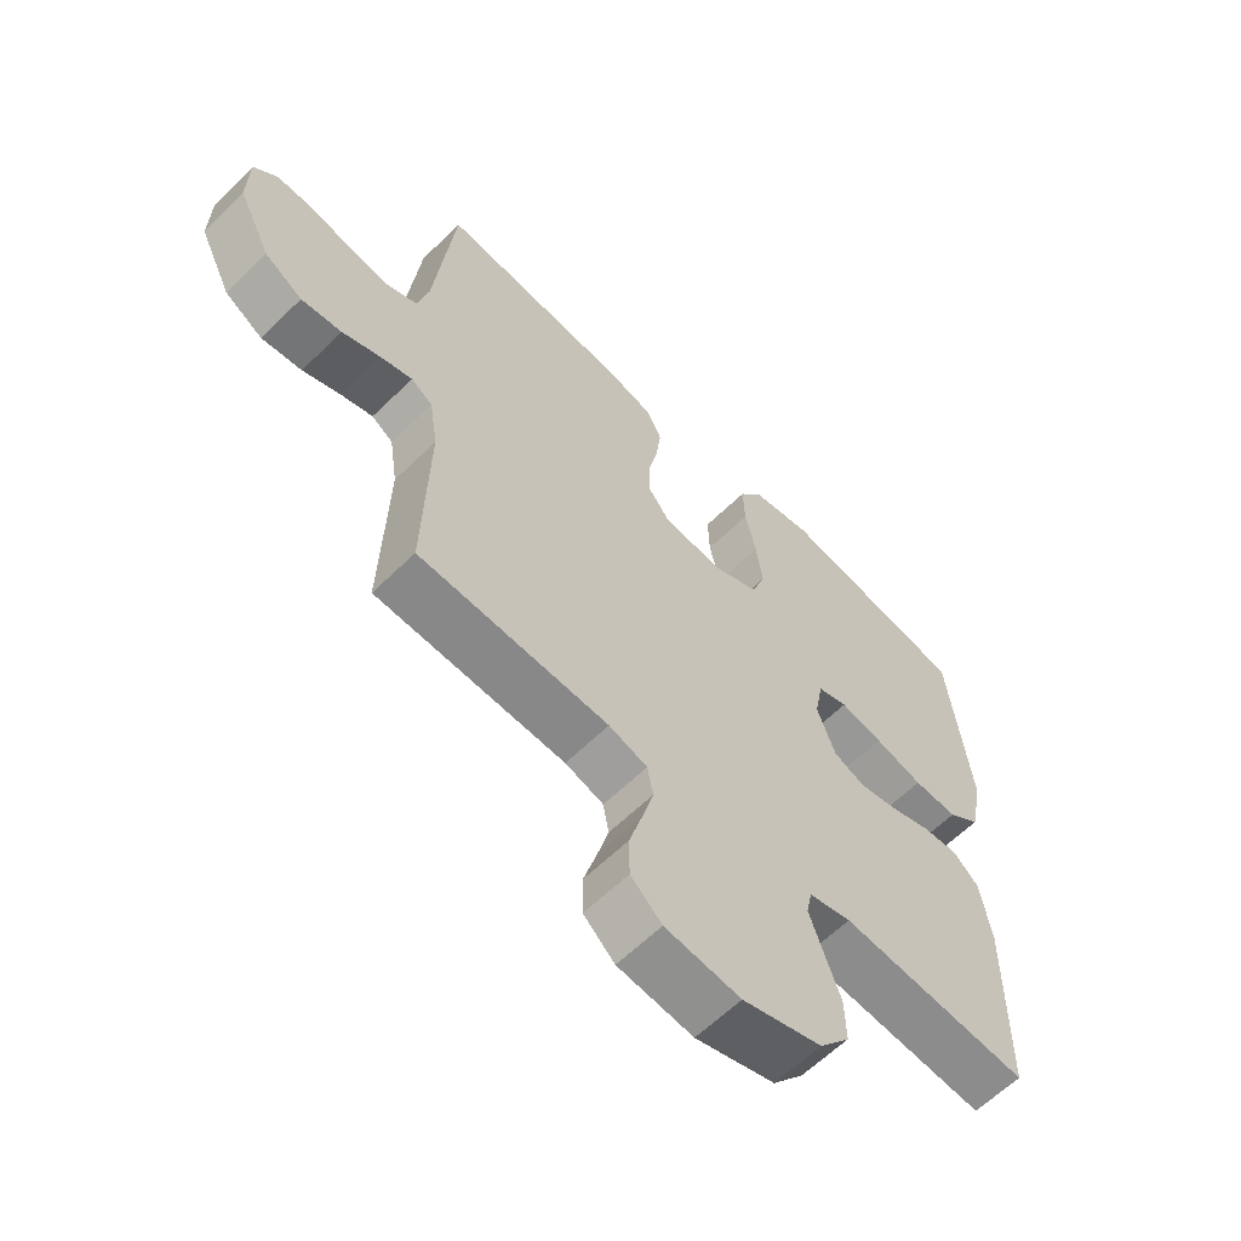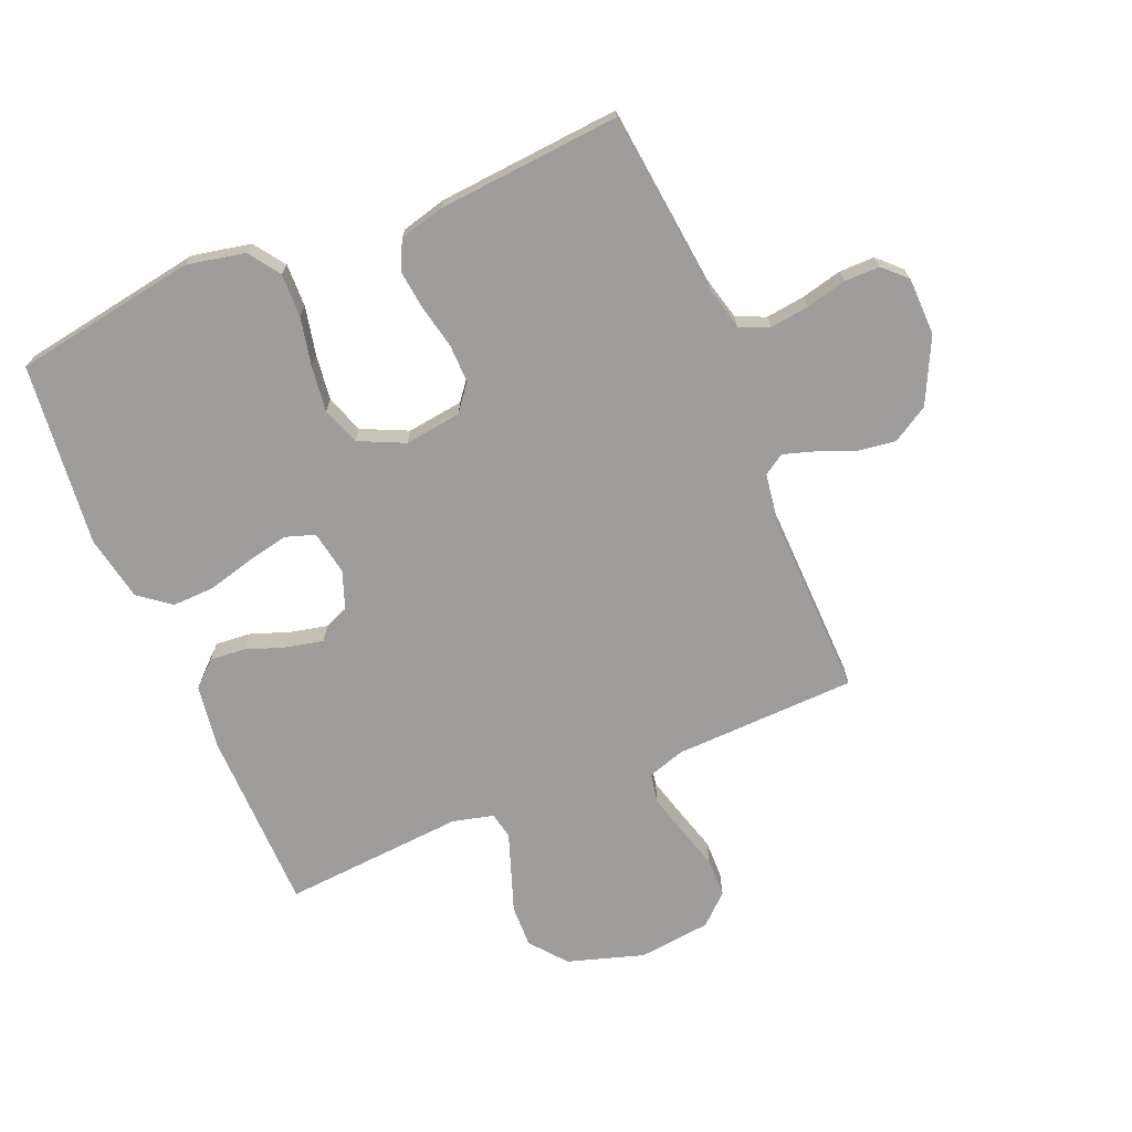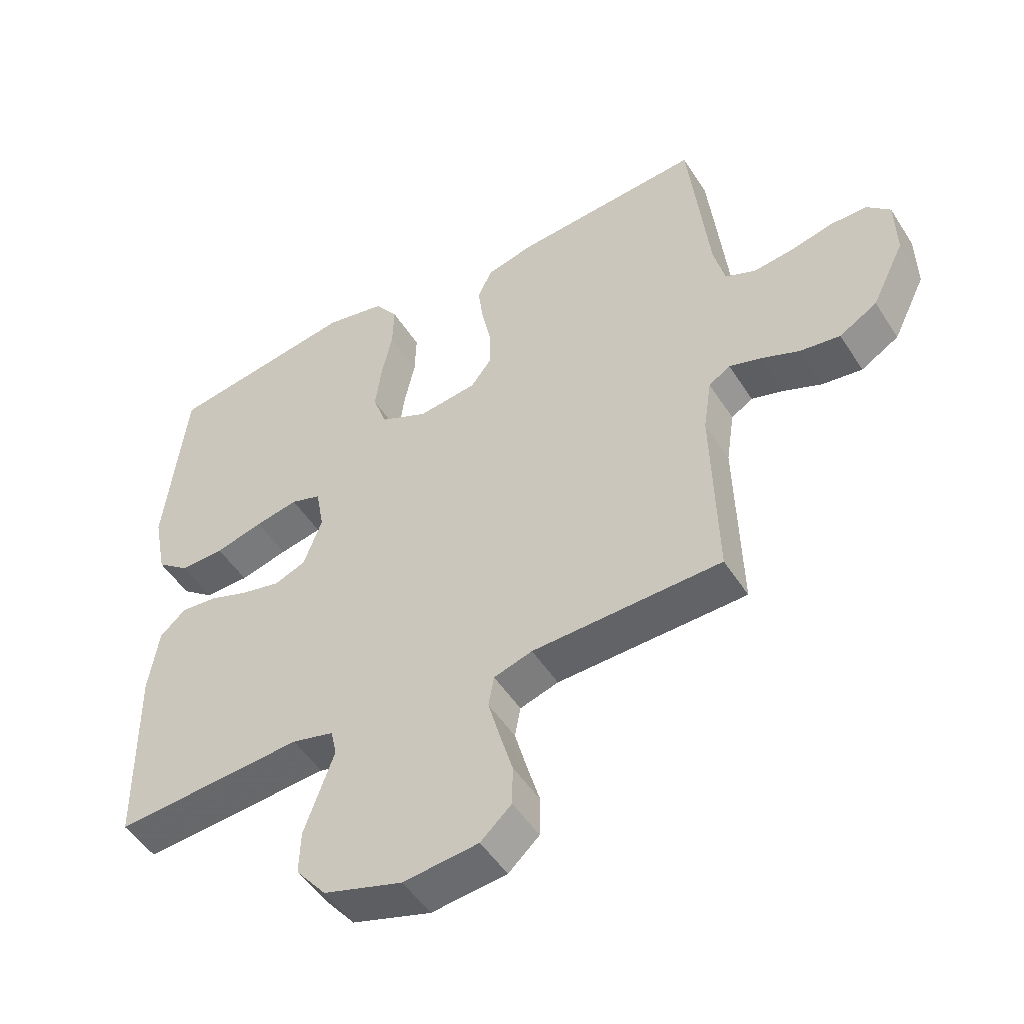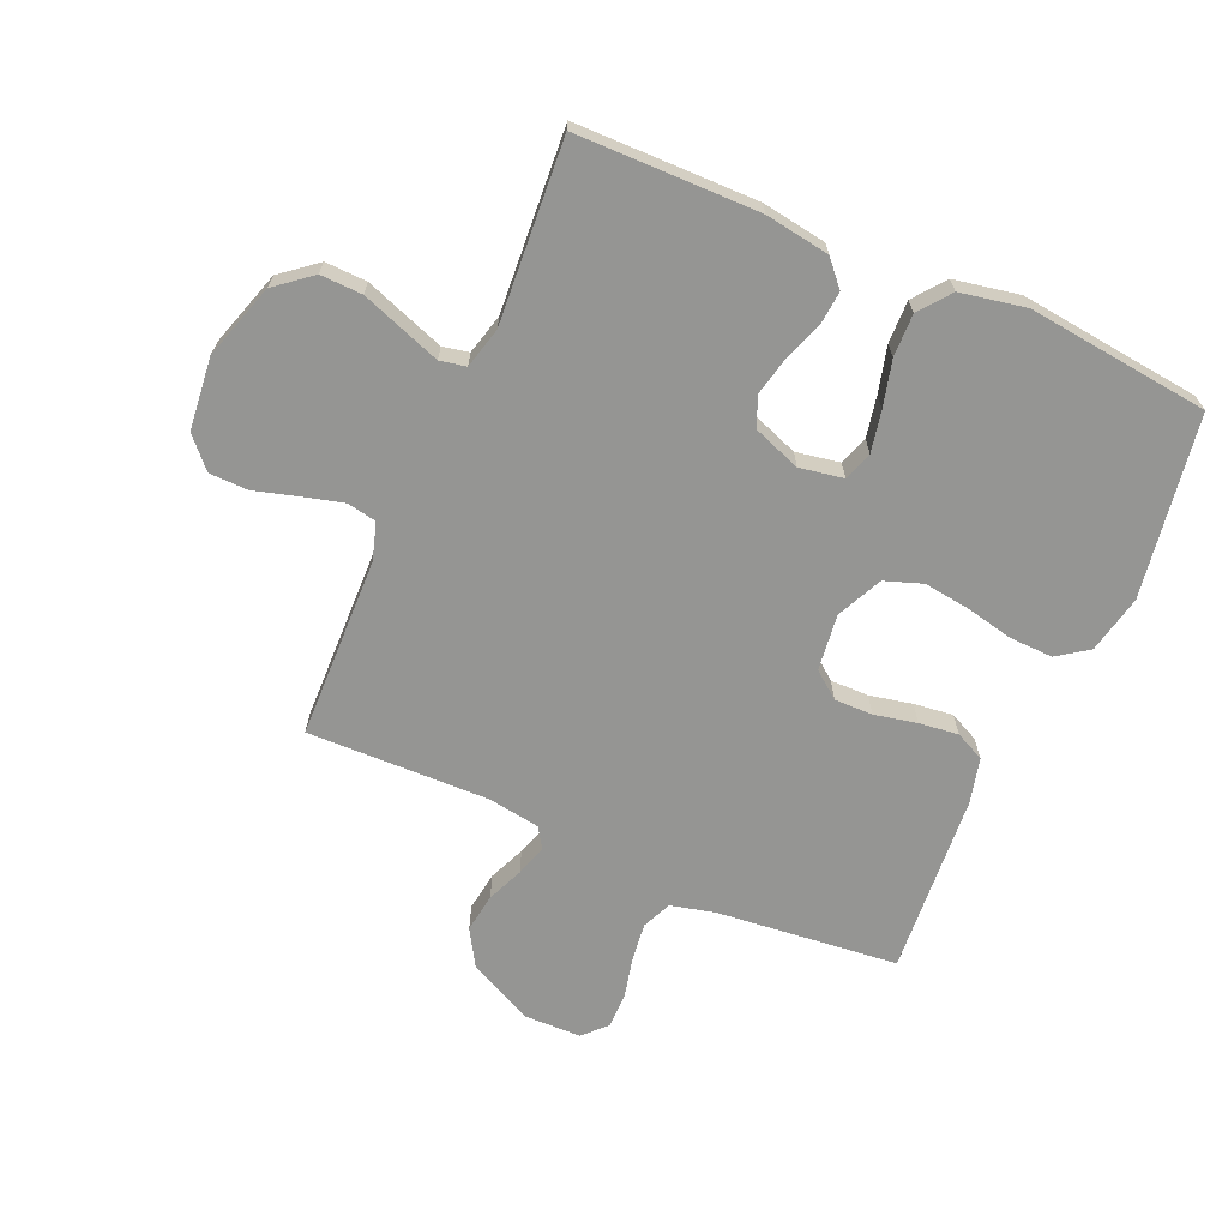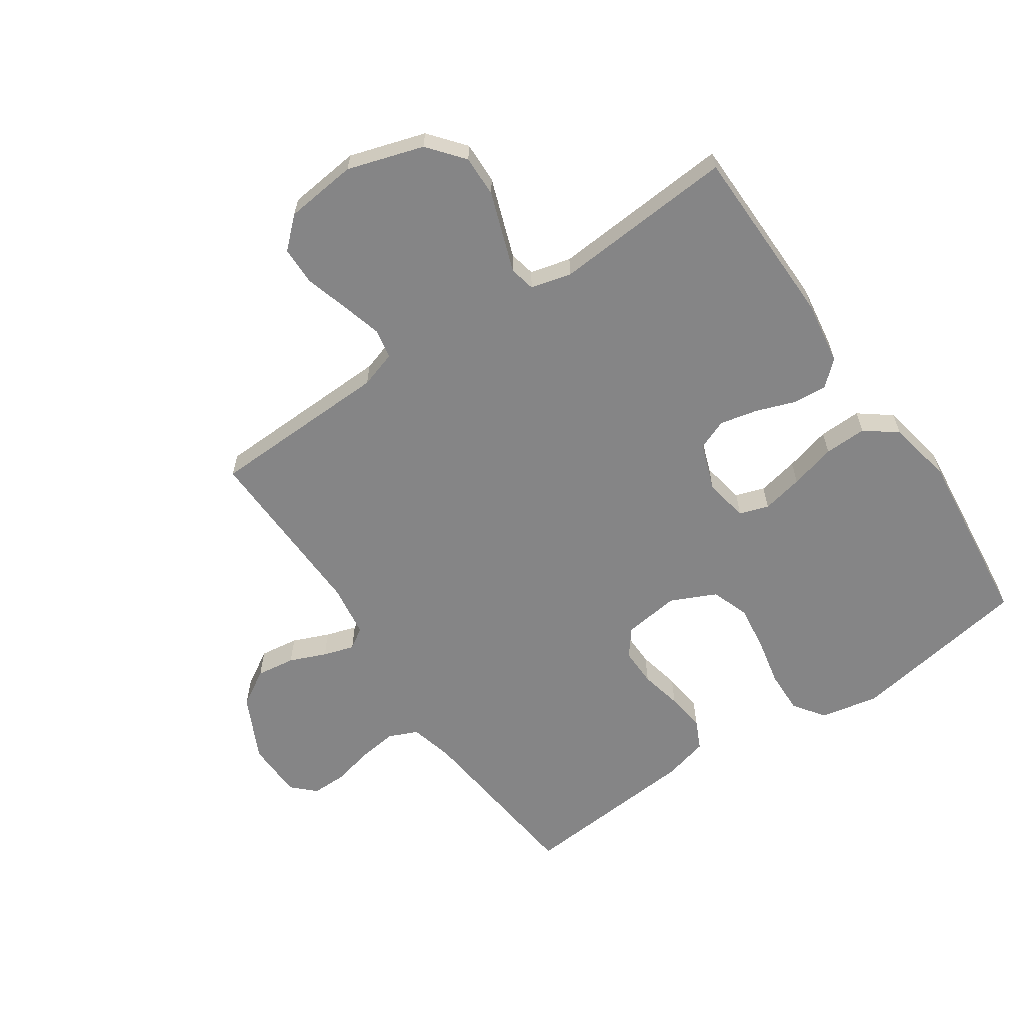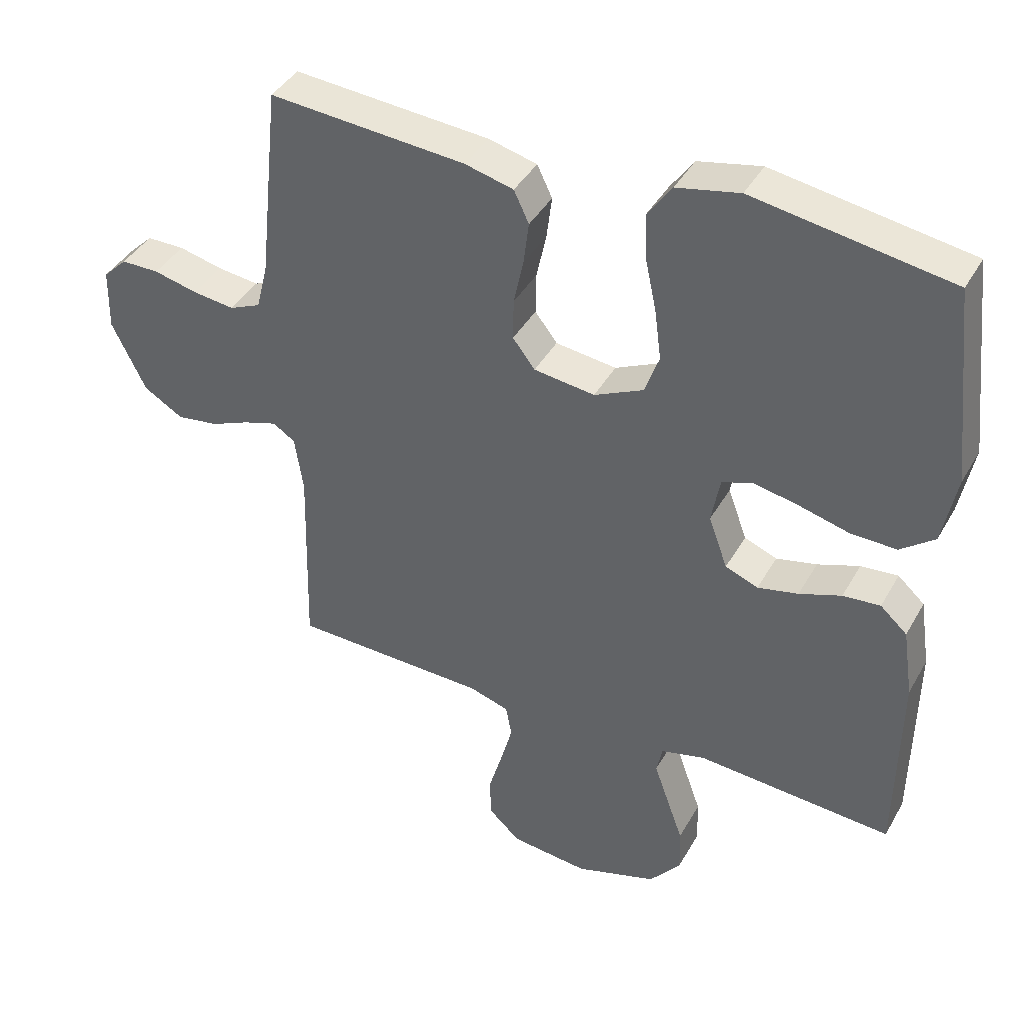
<metadata>
{"format":"obj","ext":"obj","renderer":"f3d","projection":"perspective","resolution":1024,"background":"white","views":[{"elev":-61.7,"azim":134.8,"up":"+Z"},{"elev":-70.5,"azim":22.8,"up":"+Y"},{"elev":-49.8,"azim":31.4,"up":"+Z"},{"elev":-67.3,"azim":-113.8,"up":"+Y"},{"elev":-61.9,"azim":-145.7,"up":"+Y"},{"elev":40.6,"azim":-152.9,"up":"+Z"}]}
</metadata>
<code>
v -0.5 0.07 -0.5
v -0.504 0.07 -0.2
v -0.488 0.07 -0.094
v -0.447 0.07 -0.057
v -0.39 0.07 -0.062
v -0.326 0.07 -0.085
v -0.264 0.07 -0.099
v -0.214 0.07 -0.079
v -0.185 0.07 0
v -0.198 0.07 0.072
v -0.246 0.07 0.088
v -0.314 0.07 0.074
v -0.39 0.07 0.054
v -0.46 0.07 0.052
v -0.512 0.07 0.092
v -0.533 0.07 0.2
v -0.5 0.07 0.5
v -0.2 0.07 0.549
v -0.104 0.07 0.529
v -0.068 0.07 0.478
v -0.07 0.07 0.407
v -0.087 0.07 0.328
v -0.097 0.07 0.252
v -0.075 0.07 0.19
v 0 0.07 0.155
v 0.093 0.07 0.167
v 0.127 0.07 0.211
v 0.126 0.07 0.274
v 0.111 0.07 0.344
v 0.103 0.07 0.409
v 0.126 0.07 0.457
v 0.2 0.07 0.476
v 0.5 0.07 0.5
v 0.532 0.07 0.2
v 0.55 0.07 0.128
v 0.598 0.07 0.107
v 0.662 0.07 0.115
v 0.729 0.07 0.131
v 0.787 0.07 0.131
v 0.824 0.07 0.095
v 0.826 0.07 0
v 0.774 0.07 -0.106
v 0.714 0.07 -0.142
v 0.65 0.07 -0.133
v 0.59 0.07 -0.108
v 0.539 0.07 -0.092
v 0.505 0.07 -0.114
v 0.492 0.07 -0.2
v 0.5 0.07 -0.5
v 0.2 0.07 -0.509
v 0.139 0.07 -0.528
v 0.13 0.07 -0.577
v 0.148 0.07 -0.643
v 0.169 0.07 -0.715
v 0.168 0.07 -0.779
v 0.119 0.07 -0.824
v 0 0.07 -0.837
v -0.125 0.07 -0.798
v -0.173 0.07 -0.739
v -0.171 0.07 -0.67
v -0.146 0.07 -0.6
v -0.124 0.07 -0.538
v -0.133 0.07 -0.495
v -0.2 0.07 -0.478
v -0.5 0 -0.5
v -0.504 0 -0.2
v -0.488 0 -0.094
v -0.447 0 -0.057
v -0.39 0 -0.062
v -0.326 0 -0.085
v -0.264 0 -0.099
v -0.214 0 -0.079
v -0.185 0 0
v -0.198 0 0.072
v -0.246 0 0.088
v -0.314 0 0.074
v -0.39 0 0.054
v -0.46 0 0.052
v -0.512 0 0.092
v -0.533 0 0.2
v -0.5 0 0.5
v -0.2 0 0.549
v -0.104 0 0.529
v -0.068 0 0.478
v -0.07 0 0.407
v -0.087 0 0.328
v -0.097 0 0.252
v -0.075 0 0.19
v 0 0 0.155
v 0.093 0 0.167
v 0.127 0 0.211
v 0.126 0 0.274
v 0.111 0 0.344
v 0.103 0 0.409
v 0.126 0 0.457
v 0.2 0 0.476
v 0.5 0 0.5
v 0.532 0 0.2
v 0.55 0 0.128
v 0.598 0 0.107
v 0.662 0 0.115
v 0.729 0 0.131
v 0.787 0 0.131
v 0.824 0 0.095
v 0.826 0 0
v 0.774 0 -0.106
v 0.714 0 -0.142
v 0.65 0 -0.133
v 0.59 0 -0.108
v 0.539 0 -0.092
v 0.505 0 -0.114
v 0.492 0 -0.2
v 0.5 0 -0.5
v 0.2 0 -0.509
v 0.139 0 -0.528
v 0.13 0 -0.577
v 0.148 0 -0.643
v 0.169 0 -0.715
v 0.168 0 -0.779
v 0.119 0 -0.824
v 0 0 -0.837
v -0.125 0 -0.798
v -0.173 0 -0.739
v -0.171 0 -0.67
v -0.146 0 -0.6
v -0.124 0 -0.538
v -0.133 0 -0.495
v -0.2 0 -0.478
f 59 60 61
f 58 59 61
f 57 58 61
f 56 57 61
f 55 56 61
f 54 55 61
f 53 54 61
f 52 53 61 62
f 51 52 62 63
f 48 49 50
f 51 63 64
f 50 51 64
f 48 50 64
f 47 48 64
f 43 44 45
f 42 43 45
f 41 42 45
f 40 41 45
f 39 40 45
f 38 39 45
f 37 38 45
f 36 37 45 46
f 64 1 2
f 47 64 2
f 46 47 2
f 36 46 2
f 35 36 2
f 32 33 34
f 31 32 34
f 30 31 34
f 29 30 34
f 28 29 34
f 20 21 22
f 19 20 22
f 18 19 22
f 17 18 22
f 16 17 22
f 15 16 22
f 14 15 22
f 13 14 22
f 12 13 22
f 11 12 22 23
f 10 11 23 24
f 4 5 6
f 3 4 6
f 2 3 6
f 2 6 7
f 35 2 7 8
f 27 28 34 35
f 26 27 35
f 35 8 9
f 26 35 9
f 25 26 9
f 9 10 24 25
f 125 124 123
f 125 123 122
f 125 122 121
f 125 121 120
f 125 120 119
f 125 119 118
f 125 118 117
f 126 125 117 116
f 127 126 116 115
f 114 113 112
f 128 127 115
f 128 115 114
f 128 114 112
f 128 112 111
f 109 108 107
f 109 107 106
f 109 106 105
f 109 105 104
f 109 104 103
f 109 103 102
f 109 102 101
f 110 109 101 100
f 66 65 128
f 66 128 111
f 66 111 110
f 66 110 100
f 66 100 99
f 98 97 96
f 98 96 95
f 98 95 94
f 98 94 93
f 98 93 92
f 86 85 84
f 86 84 83
f 86 83 82
f 86 82 81
f 86 81 80
f 86 80 79
f 86 79 78
f 86 78 77
f 86 77 76
f 87 86 76 75
f 88 87 75 74
f 70 69 68
f 70 68 67
f 70 67 66
f 71 70 66
f 72 71 66 99
f 99 98 92 91
f 99 91 90
f 73 72 99
f 73 99 90
f 73 90 89
f 89 88 74 73
f 1 65 66 2
f 2 66 67 3
f 3 67 68 4
f 4 68 69 5
f 5 69 70 6
f 6 70 71 7
f 7 71 72 8
f 8 72 73 9
f 9 73 74 10
f 10 74 75 11
f 11 75 76 12
f 12 76 77 13
f 13 77 78 14
f 14 78 79 15
f 15 79 80 16
f 16 80 81 17
f 17 81 82 18
f 18 82 83 19
f 19 83 84 20
f 20 84 85 21
f 21 85 86 22
f 22 86 87 23
f 23 87 88 24
f 24 88 89 25
f 25 89 90 26
f 26 90 91 27
f 27 91 92 28
f 28 92 93 29
f 29 93 94 30
f 30 94 95 31
f 31 95 96 32
f 32 96 97 33
f 33 97 98 34
f 34 98 99 35
f 35 99 100 36
f 36 100 101 37
f 37 101 102 38
f 38 102 103 39
f 39 103 104 40
f 40 104 105 41
f 41 105 106 42
f 42 106 107 43
f 43 107 108 44
f 44 108 109 45
f 45 109 110 46
f 46 110 111 47
f 47 111 112 48
f 48 112 113 49
f 49 113 114 50
f 50 114 115 51
f 51 115 116 52
f 52 116 117 53
f 53 117 118 54
f 54 118 119 55
f 55 119 120 56
f 56 120 121 57
f 57 121 122 58
f 58 122 123 59
f 59 123 124 60
f 60 124 125 61
f 61 125 126 62
f 62 126 127 63
f 63 127 128 64
f 64 128 65 1

</code>
